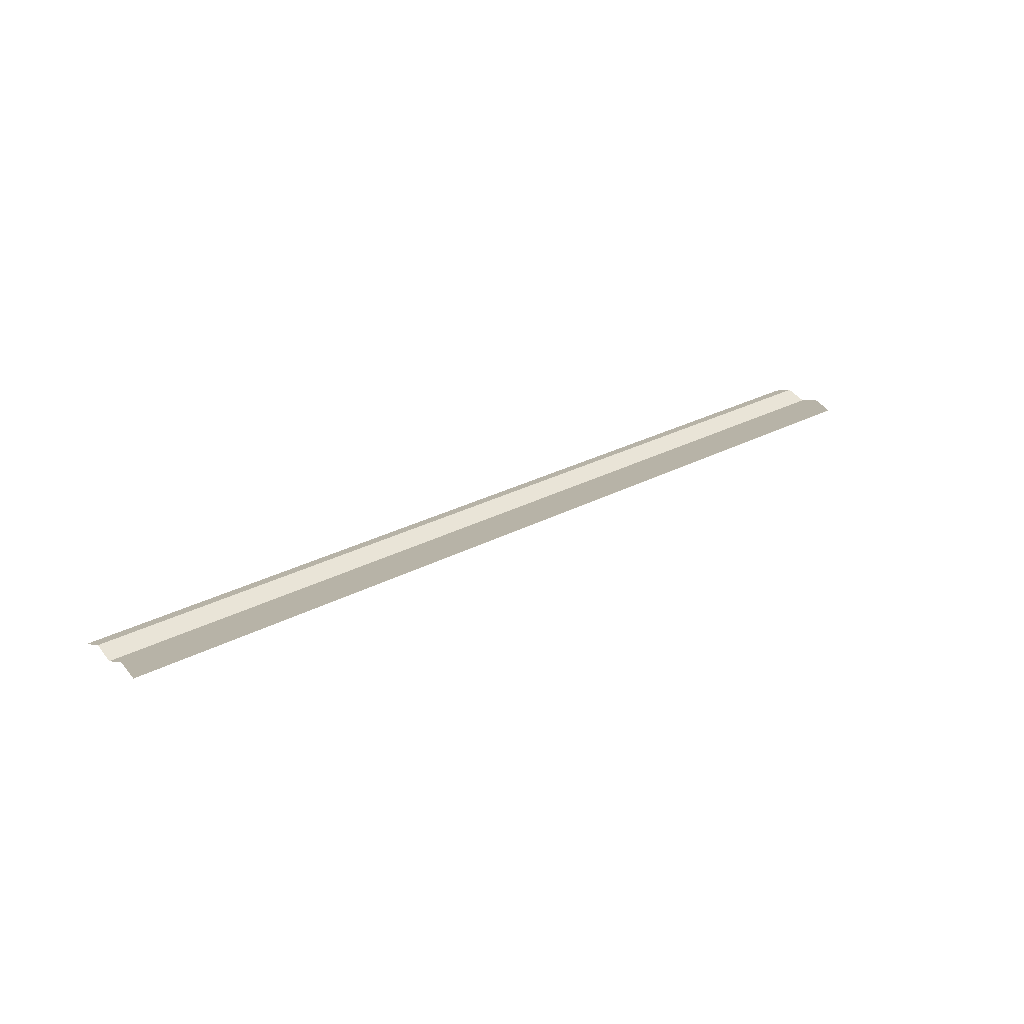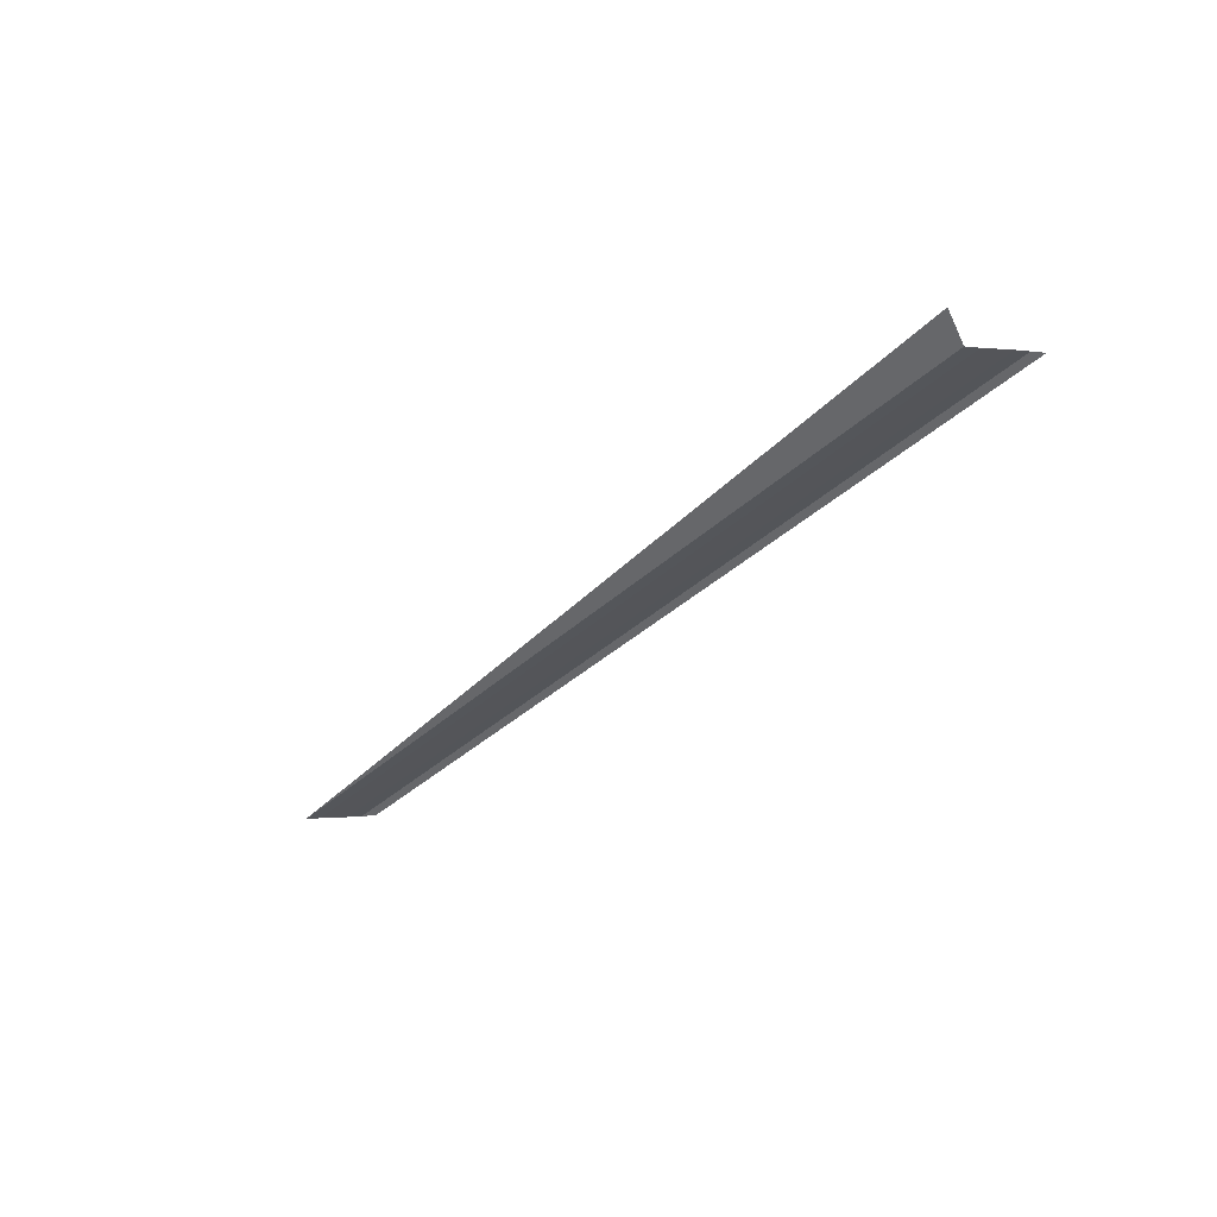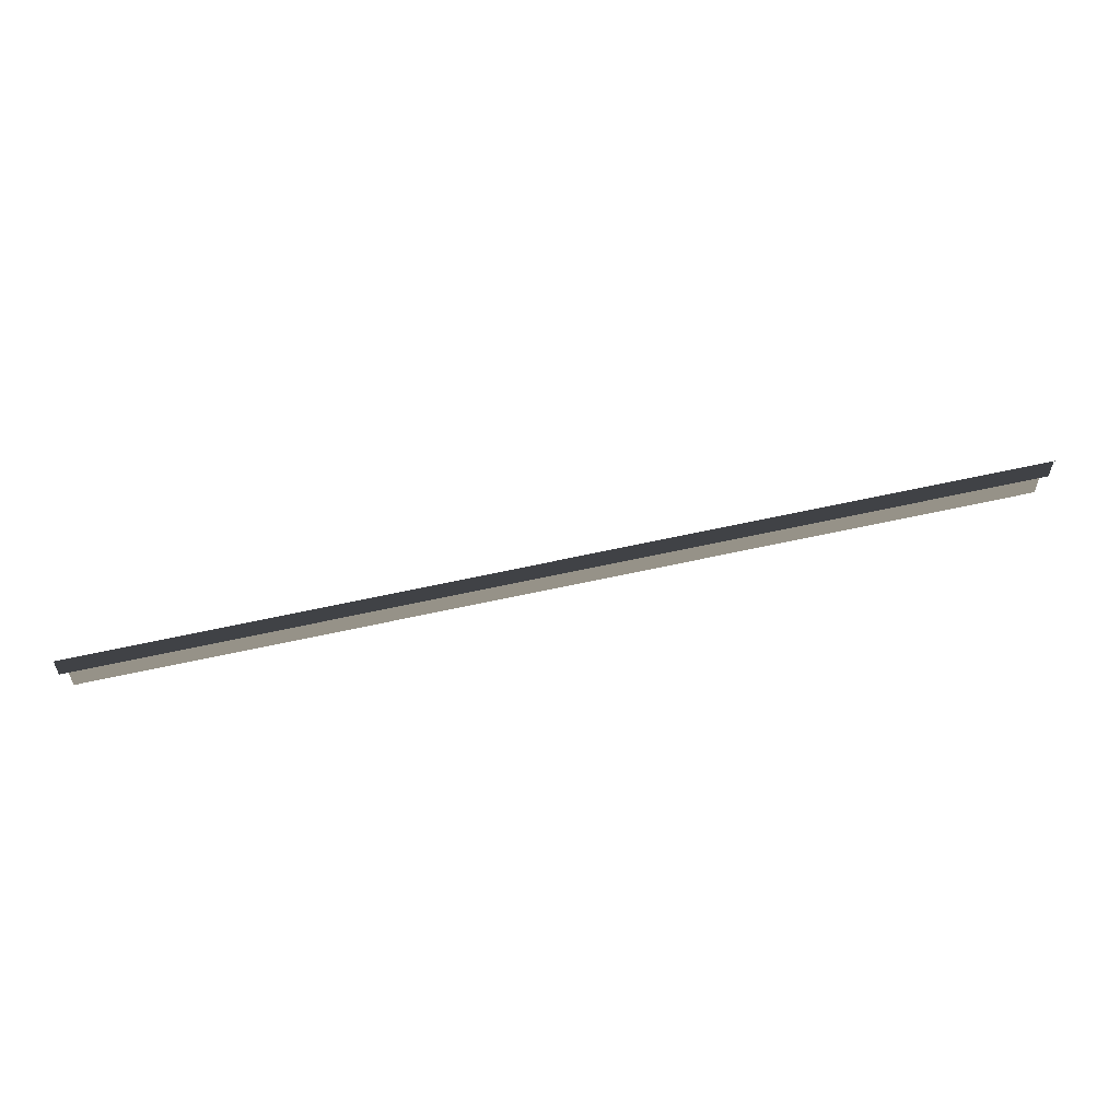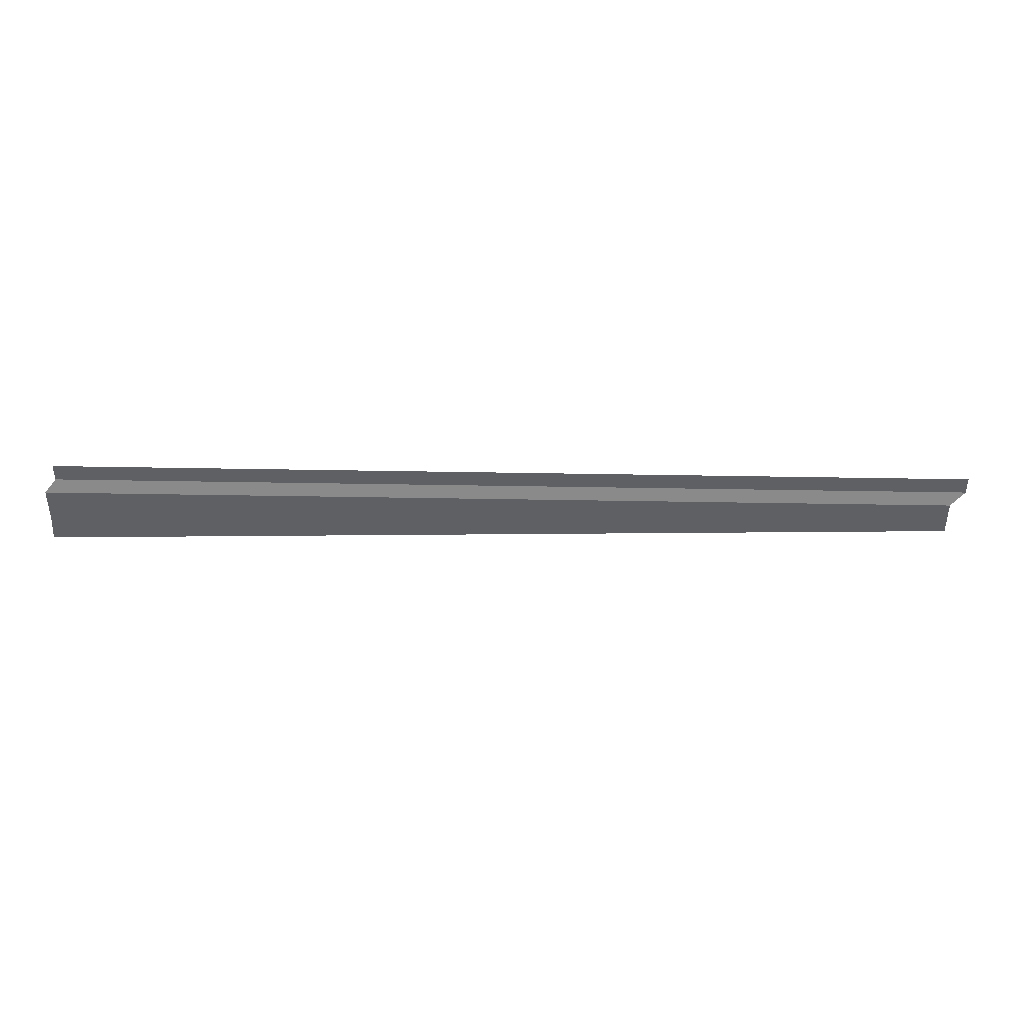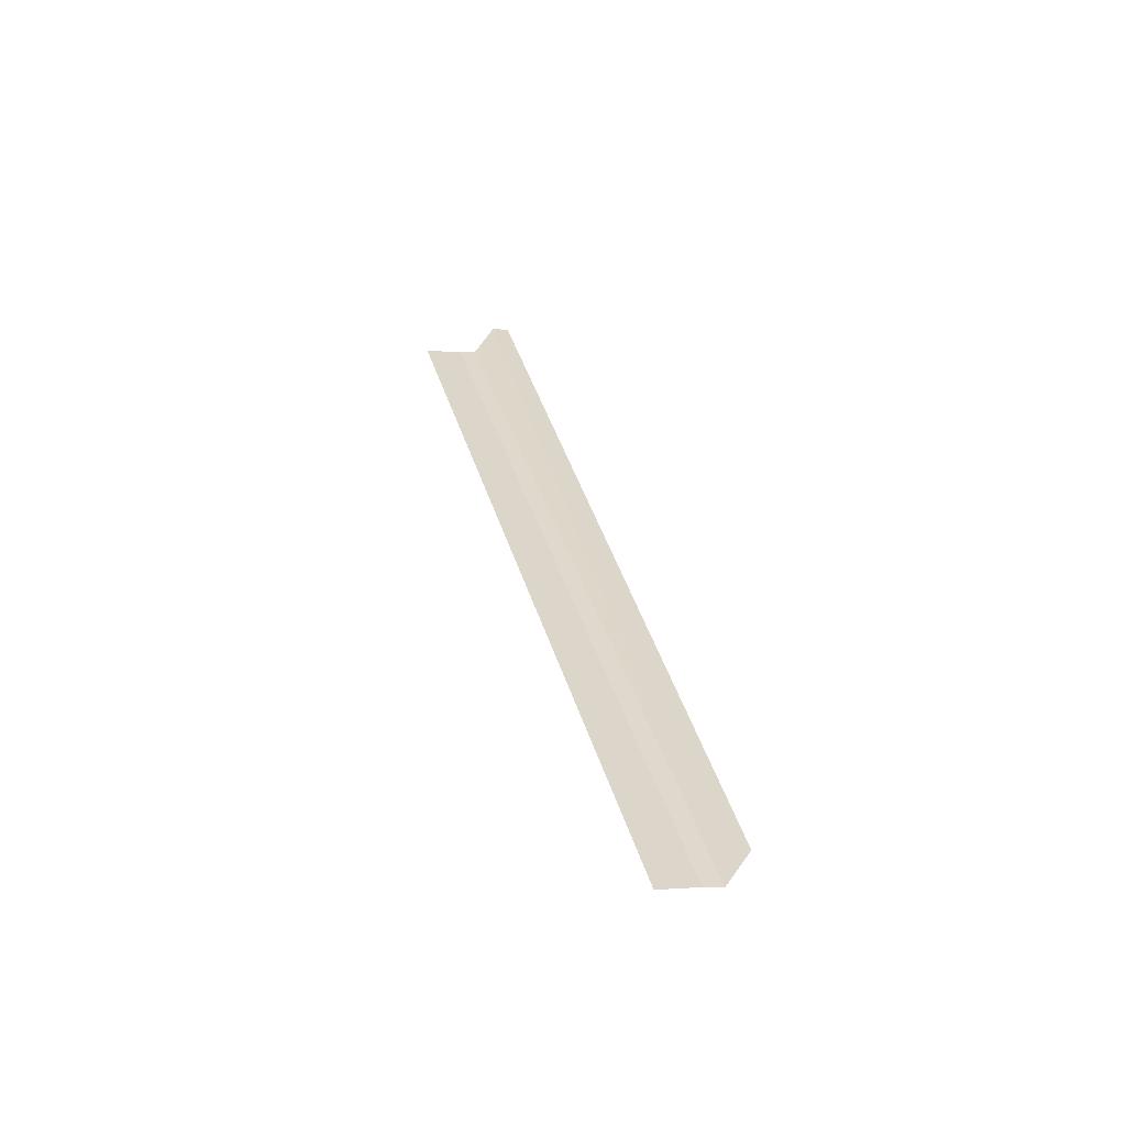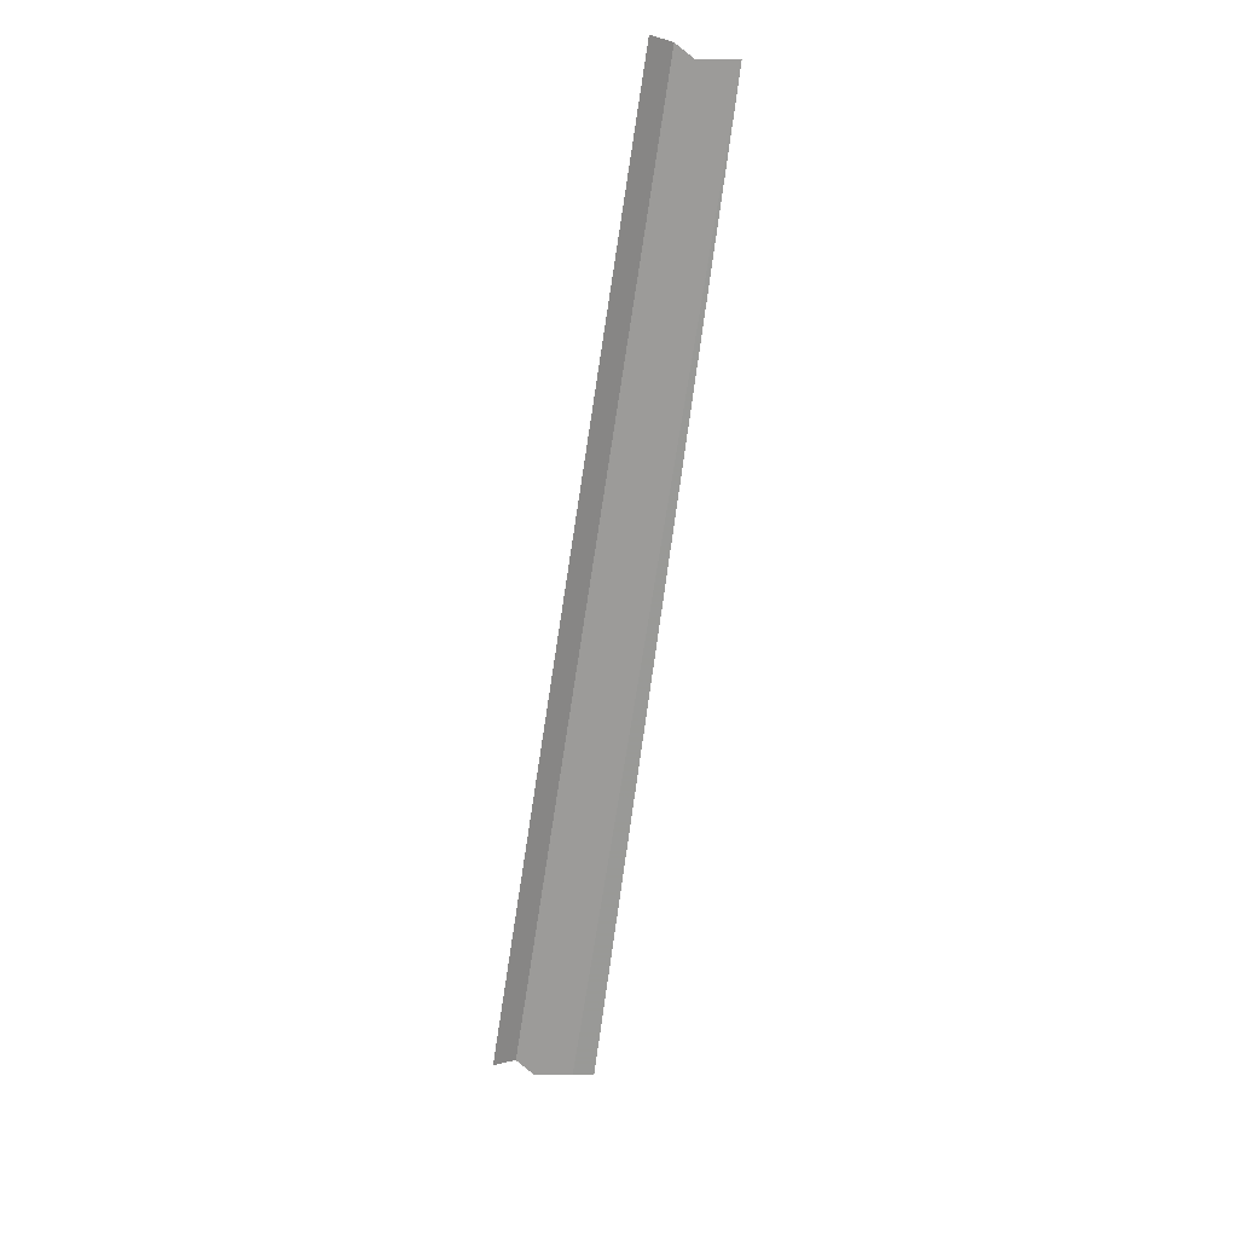
<metadata>
{"format":"obj","ext":"obj","renderer":"f3d","projection":"perspective","resolution":1024,"background":"white","views":[{"elev":28.6,"azim":-40.1,"up":"+Y"},{"elev":-32.2,"azim":52.6,"up":"+Y"},{"elev":77.1,"azim":-12.2,"up":"+Z"},{"elev":-51.7,"azim":179.0,"up":"+Y"},{"elev":32.8,"azim":-103.8,"up":"+Y"},{"elev":-69.9,"azim":-98.7,"up":"+Y"}]}
</metadata>
<code>
o 10271
v 2217 1884 16.64
v 2217 1884 16.64
v 2217 1884 16.64
v 2217 1884 16.64
v 2217 1884 16.64
v 2217 1884 16.64
v 2217 1884 16.64
v 2217 1884 16.64
v 2217 1884 16.64
v 2217 1884 16.64
v 2217 1884 16.64
v 2217 1884 16.64
v 2217 1884 16.64
v 2217 1884 16.64
v 2217 1884 16.64
v 2217 1884 16.64
v 2217 1884 16.64
v 2217 1884 16.64
v 2217 1884 16.64
v 2217 1884 16.64
v 2217 1884 16.64
v 2217 1884 16.64
v 2217 1884 16.64
v 2217 1884 16.64
v 2217 1884 16.64
v 2217 1884 16.64
v 2217 1884 16.64
v 2217 1884 16.64
v 2217 1884 16.64
v 2217 1884 16.64
v 2217 1884 16.64
v 2217 1884 16.64
v 2217 1884 16.64
v 2217 1884 16.64
v 2217 1884 16.64
v 2217 1884 16.64
v 2217 1884 16.64
v 2217 1884 16.64
v 2217 1884 16.64
v 2217 1884 16.64
v 2217 1884 16.64
f 1 2 3
f 3 4 5
f 6 7 8
f 8 9 10
f 11 12 13
f 14 12 13
f 15 16 13
f 14 17 18
f 18 19 20
f 21 12 22
f 21 23 24
f 24 25 26
f 27 28 29
f 29 30 31
f 32 33 34
f 34 35 36
f 37 38 39
f 40 41 39

</code>
